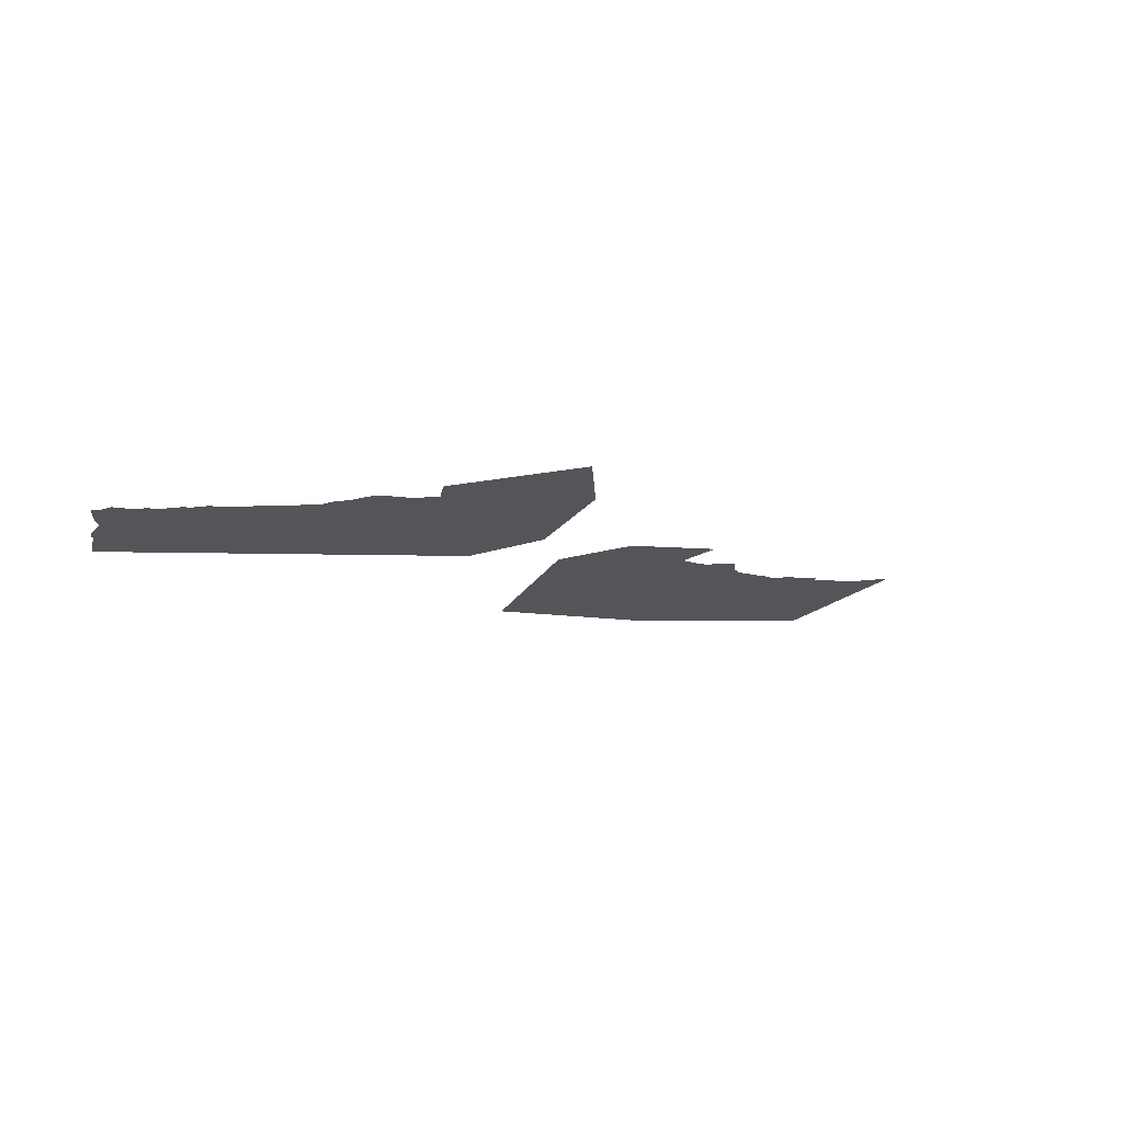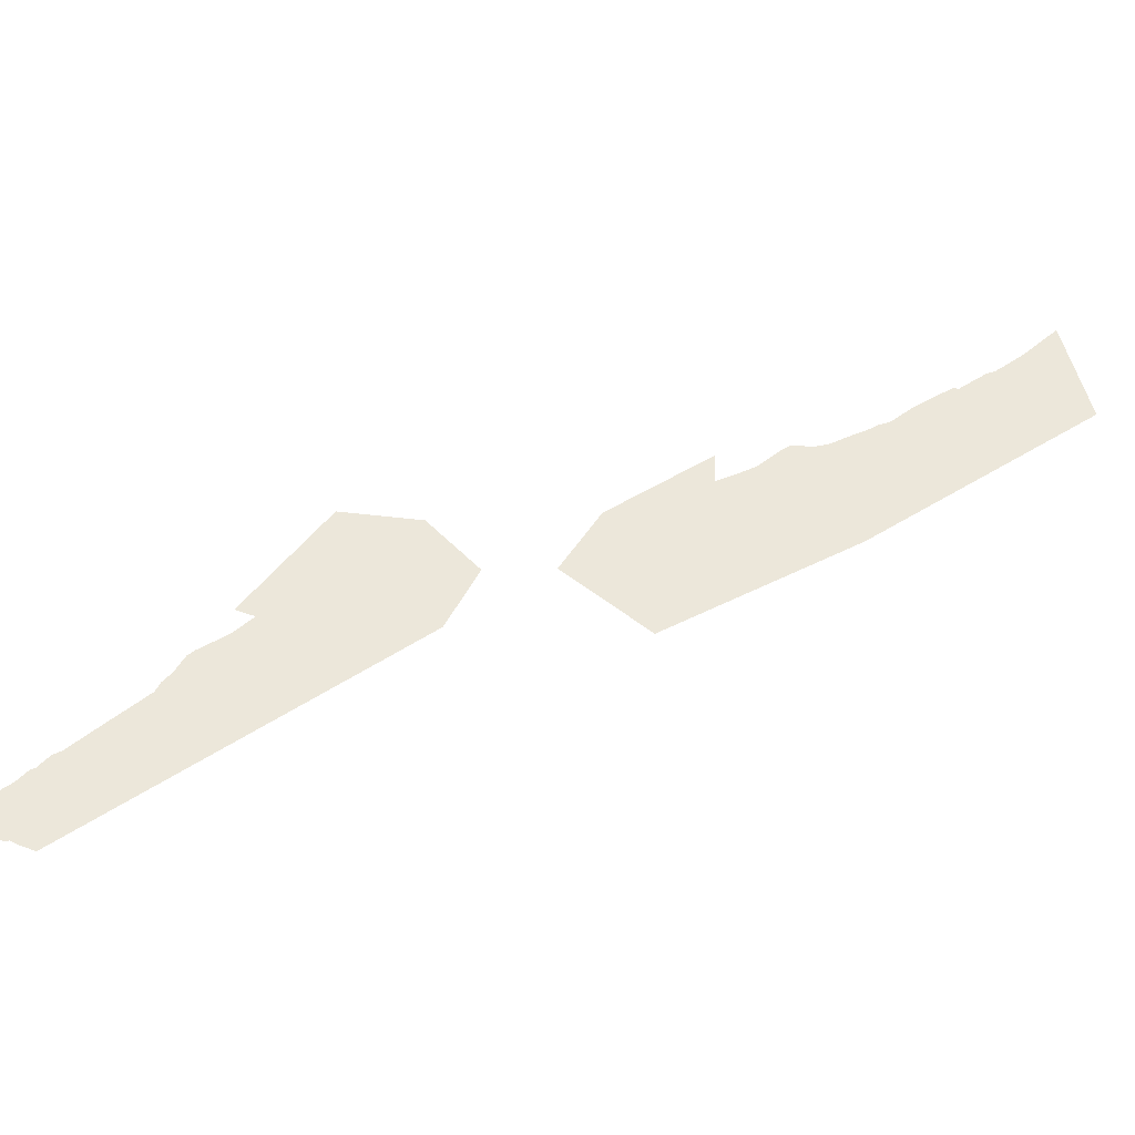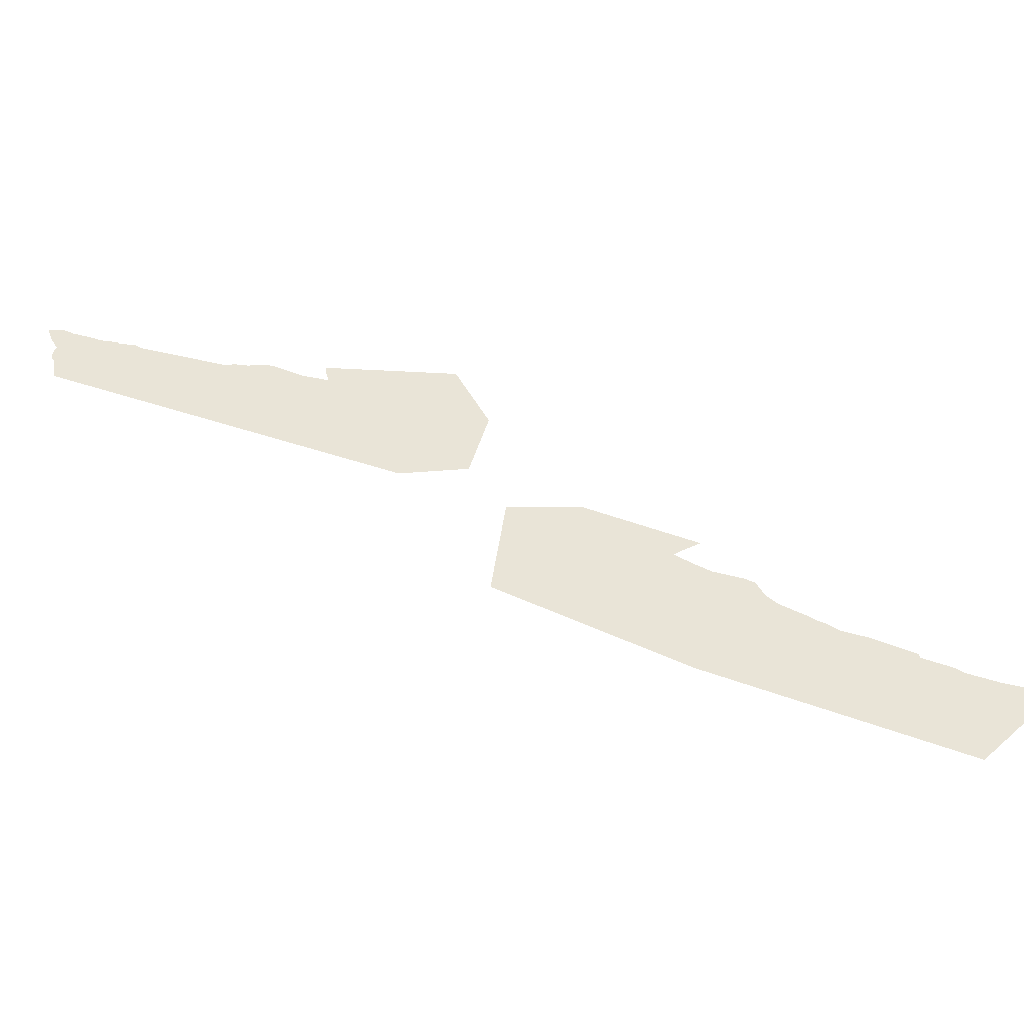
<metadata>
{"format":"obj","ext":"obj","renderer":"f3d","projection":"perspective","resolution":1024,"background":"white","views":[{"elev":71.5,"azim":-18.9,"up":"+Y"},{"elev":52.3,"azim":-79.9,"up":"+Z"},{"elev":43.5,"azim":-22.5,"up":"+Z"}]}
</metadata>
<code>
g sea1
v 5.872 -5.633 1.425e-06
v 4.225 -3.147 1.321e-06
v 6.496 -5.56 1.421e-06
v 5.591 -5.697 1.427e-06
v 2.366 -2.383 1.321e-06
v 0.8834 -4.949 1.321e-06
v 5.912 -6.179 1.421e-06
v 5.986 -6.145 1.417e-06
v 5.679 -5.677 1.424e-06
v 6.309 -6.597 1.417e-06
v 6.235 -6.631 1.421e-06
v 6.938 -7.129 1.419e-06
v 6.863 -7.164 1.423e-06
v 7.156 -7.377 1.414e-06
v 7.082 -7.411 1.418e-06
v 7.185 -7.89 1.436e-06
v 7.111 -7.924 1.44e-06
v 7.356 -8.288 1.414e-06
v 4.455 -9.452 1.421e-06
v 7.281 -8.323 1.419e-06
v 7.815 -8.91 1.41e-06
v 7.741 -8.944 1.414e-06
v 7.928 -9.103 1.41e-06
v 7.854 -9.137 1.414e-06
v 8.17 -9.393 1.41e-06
v 8.096 -9.428 1.414e-06
v 8.273 -9.734 1.414e-06
v 8.347 -9.7 1.41e-06
v 8.88 -10.17 1.41e-06
v 8.805 -10.2 1.414e-06
v 9.75 -11.14 1.429e-06
v 9.676 -11.17 1.433e-06
v 9.715 -11.25 1.414e-06
v 9.641 -11.29 1.418e-06
v 10.34 -11.89 1.417e-06
v 10.27 -11.92 1.421e-06
v 10.49 -12.13 1.417e-06
v 10.41 -12.16 1.421e-06
v 11.15 -12.76 1.417e-06
v 11.07 -12.79 1.421e-06
v 9.473 -14.7 1.421e-06
v 12.16 -13.55 1.417e-06
v 12.09 -13.58 1.421e-06
v 3.142 3.183 -5.106e-07
v -0.2153 4.534 -4.335e-07
v -0.1506 4.837 -4.696e-07
v 3.251 1.003 -2.508e-07
v -0.2547 4.21 -4.316e-07
v 2.019 -0.6162 -2.508e-07
v 0.2172 -0.06876 -2.508e-07
v -7.281 7.406 -4.316e-07
v -0.8515 4.67 -4.316e-07
v -0.2437 4.286 -4.406e-07
v -0.8404 4.745 -4.406e-07
v -1.456 5.355 -4.316e-07
v -1.445 5.431 -4.406e-07
v -1.642 5.508 -4.316e-07
v -1.631 5.584 -4.406e-07
v -2.142 5.686 -4.316e-07
v -7.192 7.825 -4.316e-07
v -2.746 5.96 -4.316e-07
v -2.131 5.761 -4.406e-07
v -2.464 5.879 -4.316e-07
v -2.453 5.955 -4.406e-07
v -2.735 6.036 -4.406e-07
v -3.577 6.654 -4.316e-07
v -3.566 6.729 -4.406e-07
v -4.674 7.557 -4.316e-07
v -4.663 7.632 -4.406e-07
v -4.819 7.758 -4.316e-07
v -4.808 7.834 -4.406e-07
v -5.222 8.008 -4.316e-07
v -5.211 8.084 -4.406e-07
v -5.262 8.105 -4.316e-07
v -5.658 8.355 -4.316e-07
v -7.119 8.059 -4.316e-07
v -5.251 8.181 -4.406e-07
v -7.16 8.188 -4.316e-07
v -7.111 8.333 -4.316e-07
v -5.647 8.431 -4.406e-07
v -7.055 8.422 -4.316e-07
v -5.932 8.621 -4.316e-07
v -5.921 8.697 -4.406e-07
v -6.901 8.609 -4.292e-07
v -6.303 8.944 -4.316e-07
v -6.292 9.019 -4.406e-07
v -6.944 8.967 -4.296e-07
v -6.545 9.242 -4.316e-07
v -6.534 9.318 -4.406e-07
v -6.722 9.274 -4.316e-07
v -6.927 9.402 -4.161e-07
v -6.711 9.35 -4.406e-07
v -6.916 9.478 -4.251e-07
g sea1_0
f 3 2 1
f 1 2 4
f 2 5 4
f 5 6 4
f 4 6 7
f 7 8 4
f 9 4 8
f 8 7 10
f 11 10 7
f 7 6 11
f 10 11 12
f 13 12 11
f 11 6 13
f 12 13 14
f 15 14 13
f 13 6 15
f 14 15 16
f 15 6 17
f 17 16 15
f 16 17 18
f 6 19 17
f 20 18 17
f 17 19 20
f 18 20 21
f 22 21 20
f 20 19 22
f 21 22 23
f 22 19 24
f 24 23 22
f 23 24 25
f 24 19 26
f 26 25 24
f 26 19 27
f 25 26 28
f 27 28 26
f 28 27 29
f 30 29 27
f 27 19 30
f 29 30 31
f 32 31 30
f 30 19 32
f 31 32 33
f 34 33 32
f 32 19 34
f 33 34 35
f 36 35 34
f 34 19 36
f 35 36 37
f 38 37 36
f 36 19 38
f 37 38 39
f 38 19 40
f 40 39 38
f 40 19 41
f 39 40 42
f 43 40 41
f 43 42 40
f 46 45 44
f 47 44 45
f 45 48 47
f 47 48 49
f 49 48 50
f 50 48 51
f 48 52 51
f 48 53 52
f 54 52 53
f 52 54 55
f 52 55 51
f 56 55 54
f 55 56 57
f 55 57 51
f 58 57 56
f 57 59 51
f 57 58 59
f 51 59 60
f 59 61 60
f 62 59 58
f 59 62 63
f 63 61 59
f 64 63 62
f 63 64 61
f 65 61 64
f 61 65 66
f 61 66 60
f 67 66 65
f 66 67 68
f 66 68 60
f 69 68 67
f 68 69 70
f 68 70 60
f 71 70 69
f 70 71 72
f 70 72 60
f 73 72 71
f 72 73 74
f 72 74 60
f 74 75 60
f 60 75 76
f 77 74 73
f 74 77 75
f 76 75 78
f 78 75 79
f 80 75 77
f 79 75 81
f 75 80 82
f 75 82 81
f 83 82 80
f 81 82 84
f 82 83 85
f 82 85 84
f 86 85 83
f 84 85 87
f 85 86 88
f 85 88 87
f 89 88 86
f 87 88 90
f 88 89 90
f 91 87 90
f 92 90 89
f 90 92 91
f 93 91 92

</code>
